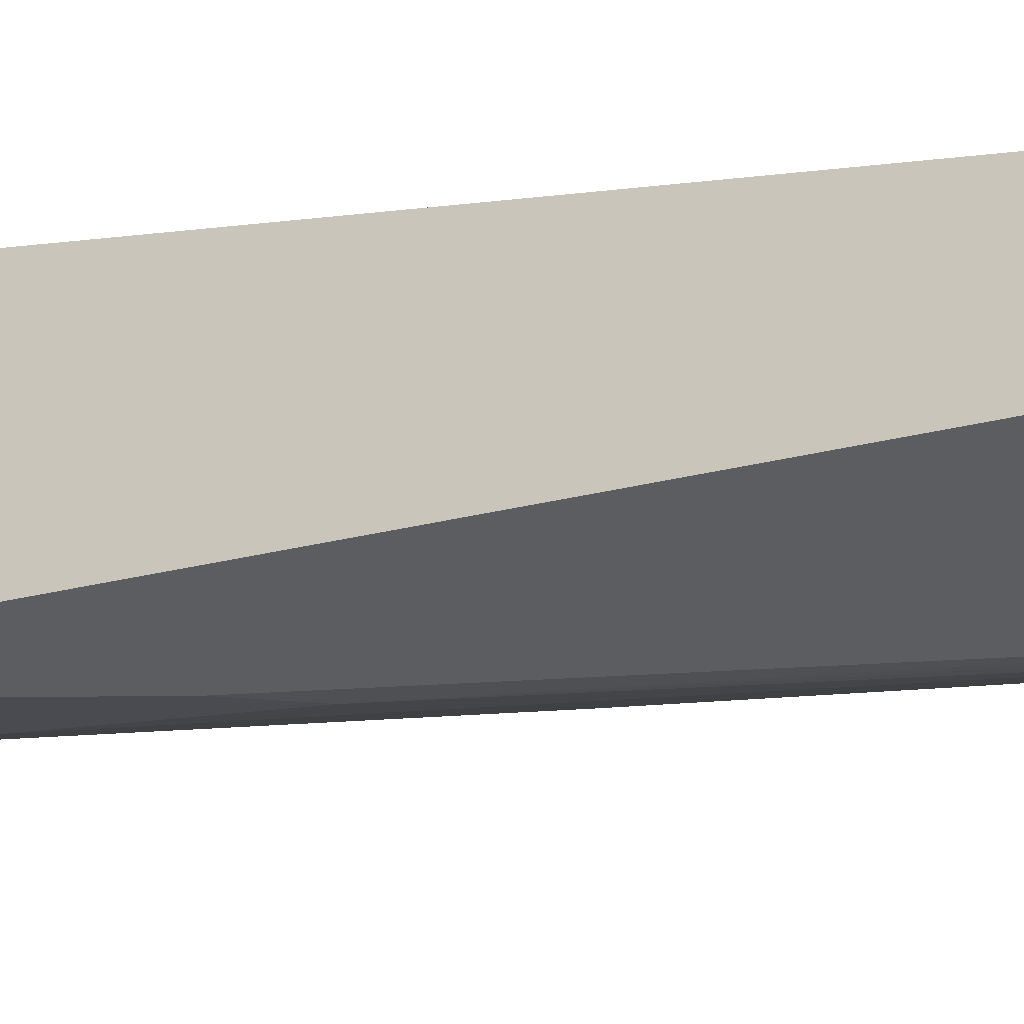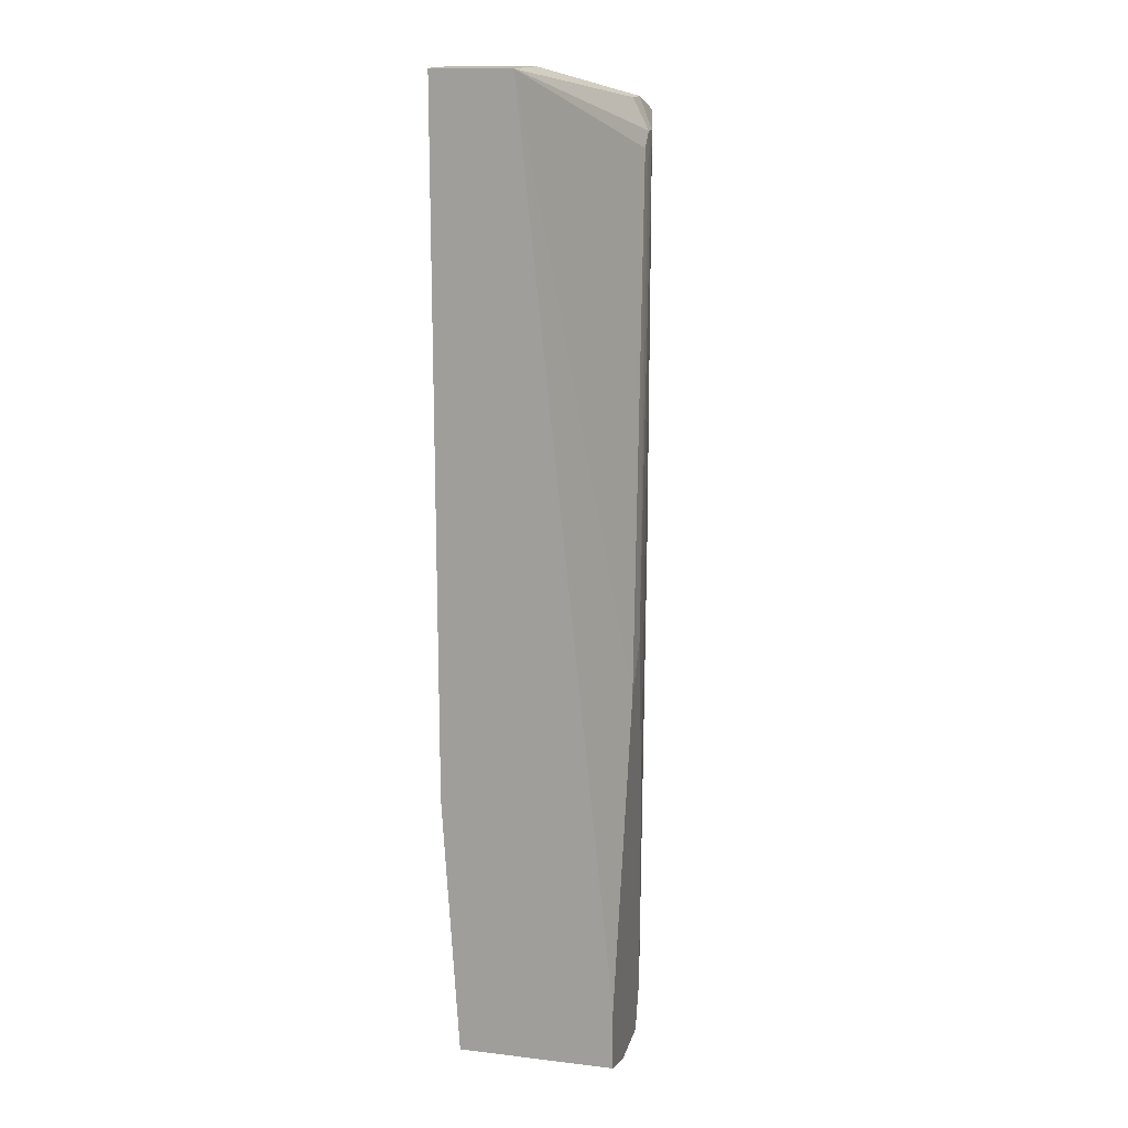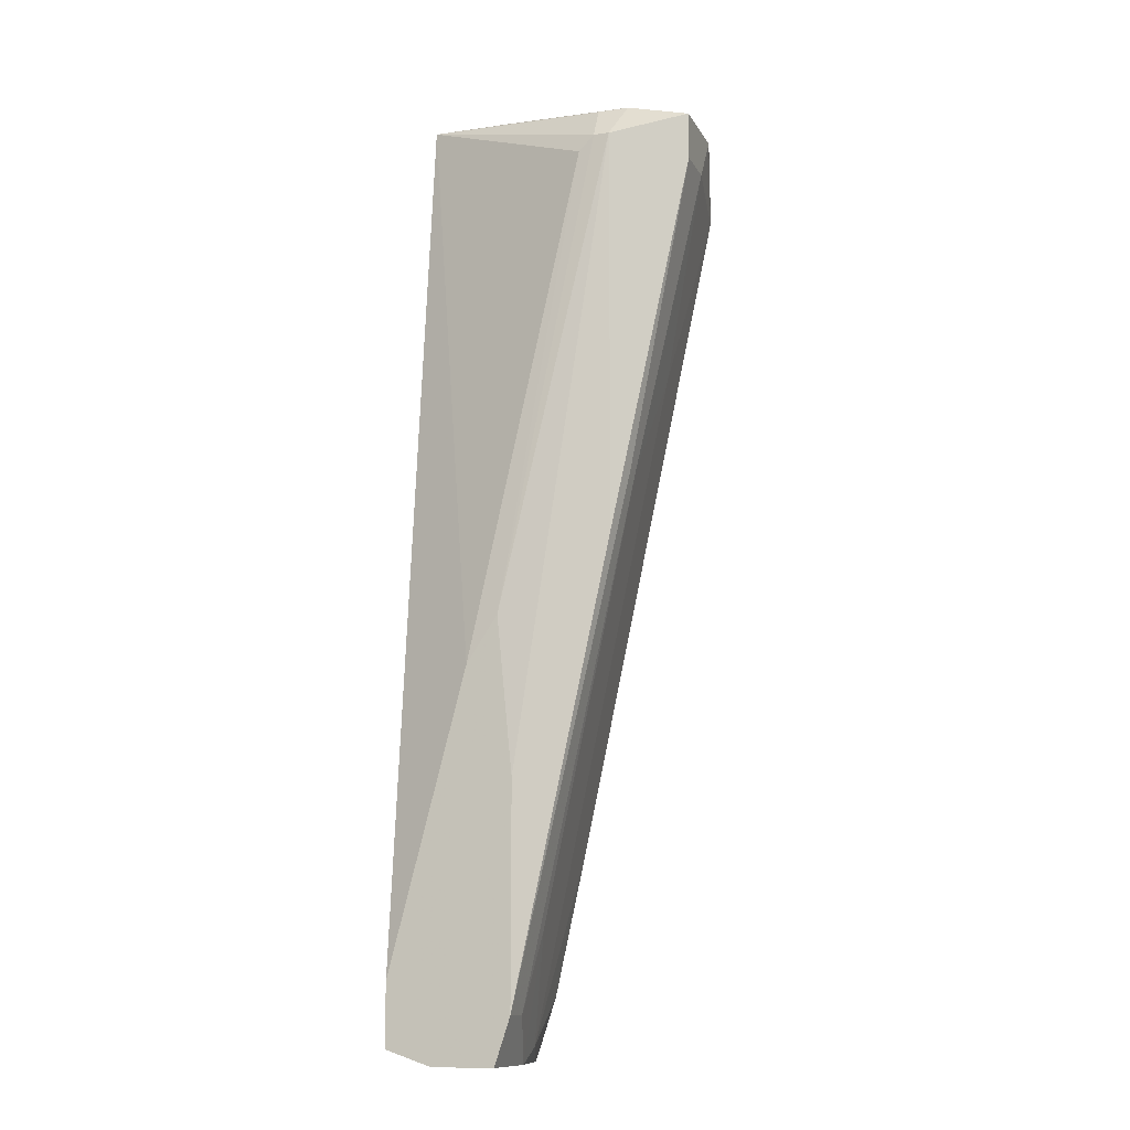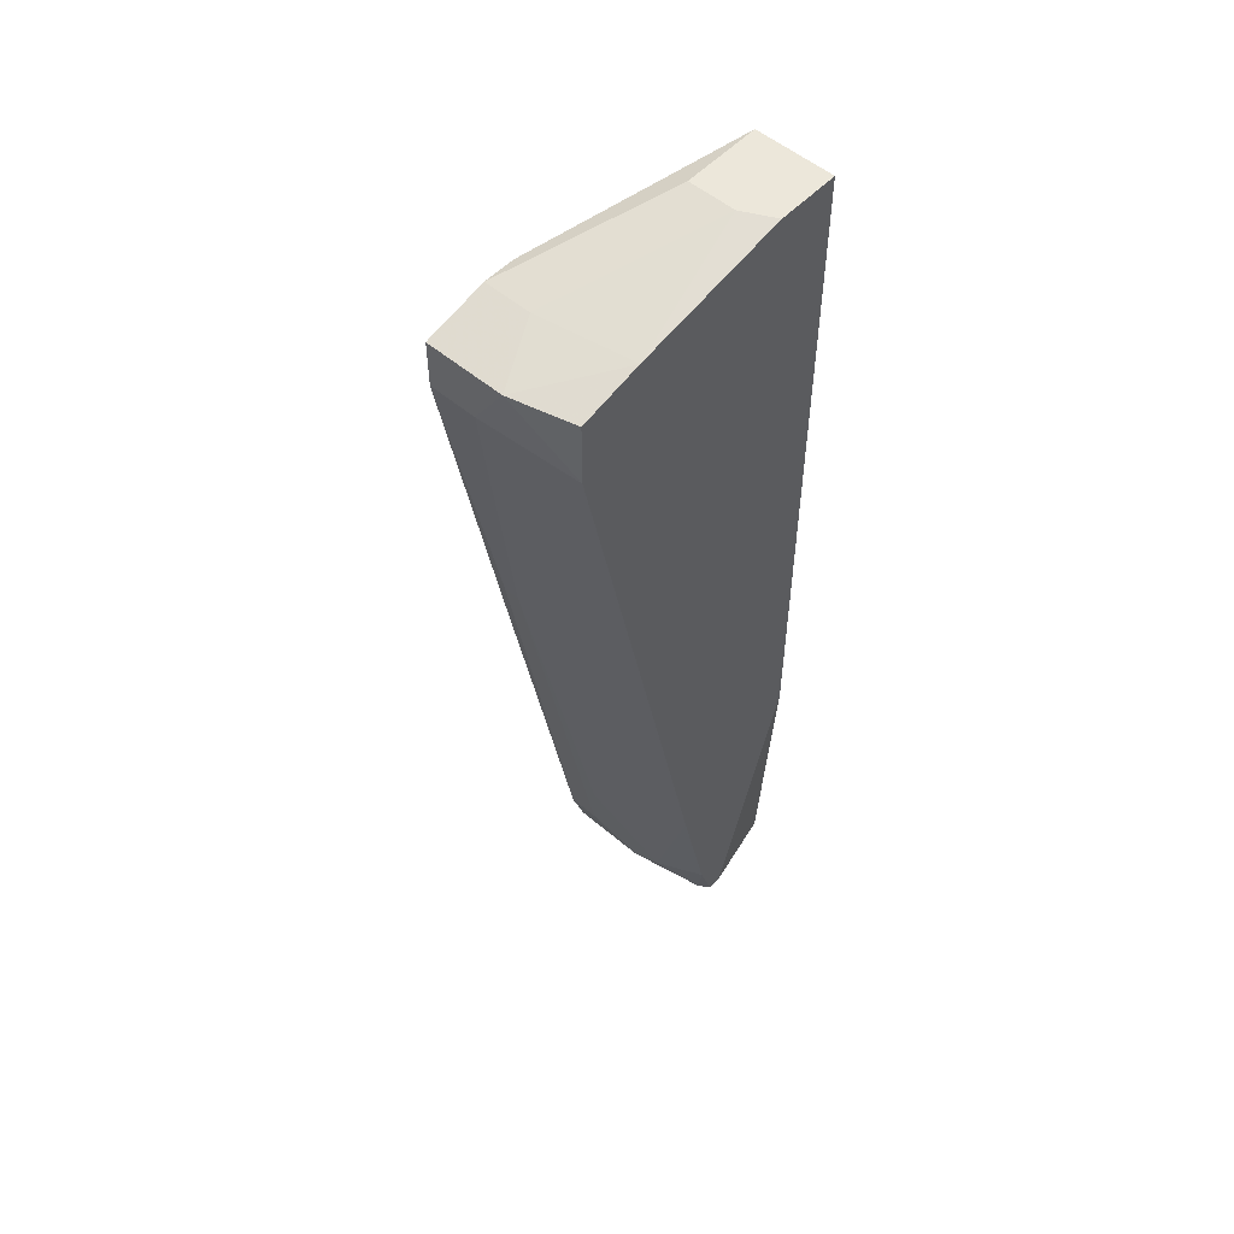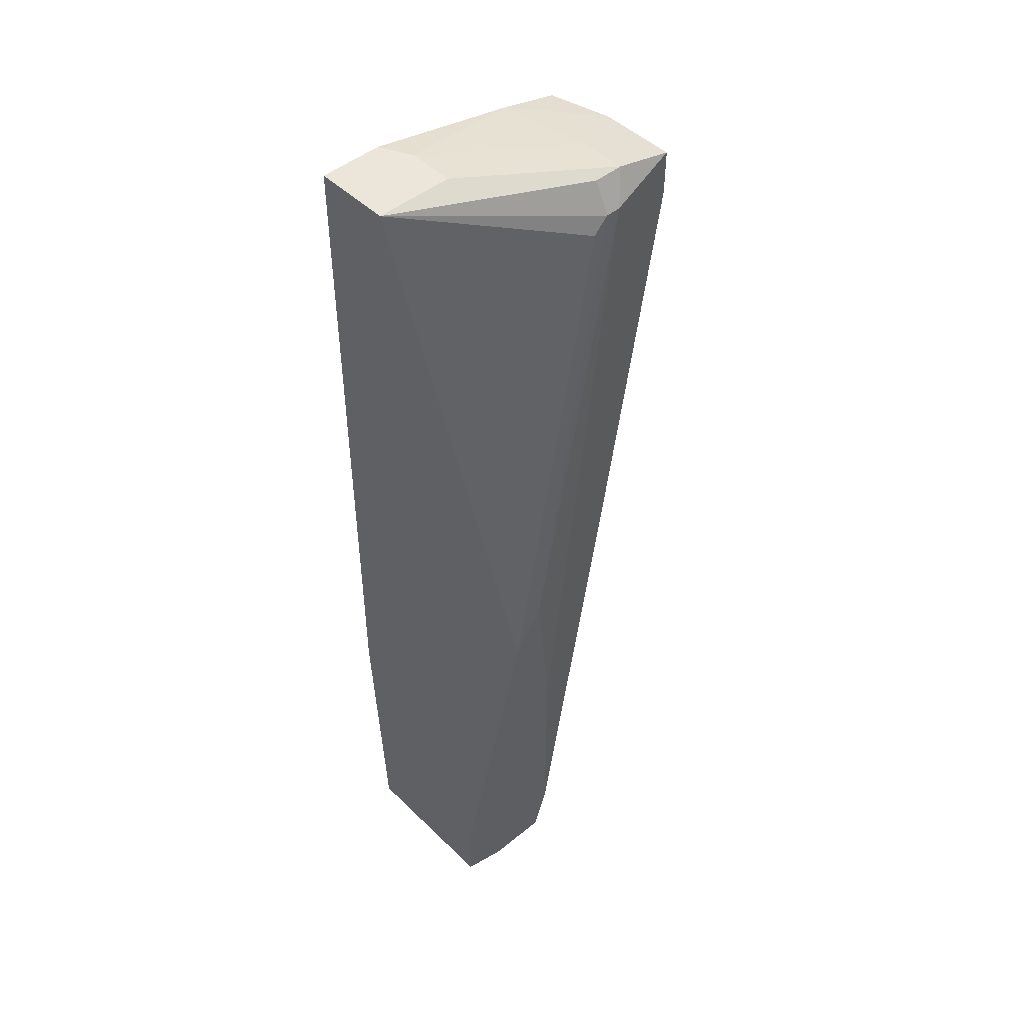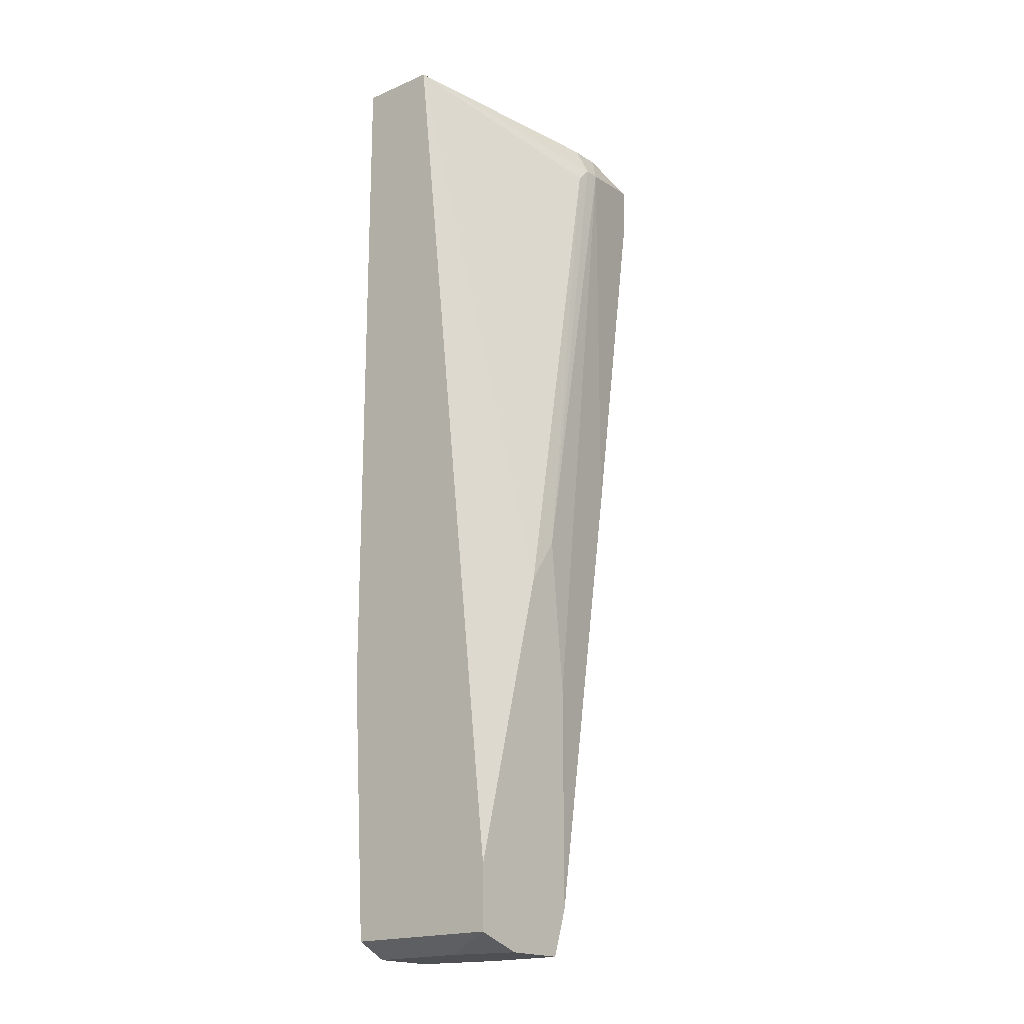
<metadata>
{"format":"obj","ext":"obj","renderer":"f3d","projection":"perspective","resolution":1024,"background":"white","views":[{"elev":-14.4,"azim":-73.1,"up":"+Y"},{"elev":15.5,"azim":-76.1,"up":"+Z"},{"elev":-11.8,"azim":19.0,"up":"+Z"},{"elev":53.5,"azim":132.1,"up":"+Z"},{"elev":47.6,"azim":-42.7,"up":"+Z"},{"elev":-18.7,"azim":-50.8,"up":"+Z"}]}
</metadata>
<code>
v 0.01561 -0.00503 -0.03693
v 0.01561 -0.01722 -0.04455
v 0.02017 -0.02026 0.03008
v 0.02322 -0.00503 0.03464
v 0.02322 -0.02026 -0.008012
v 0.02322 -0.02026 0.0316
v 0.01256 -0.00503 -0.05065
v 0.01256 -0.01417 -0.05676
v 0.01256 -0.02179 -0.01562
v 0.01256 -0.02179 -0.05676
v 0.01256 -0.01113 -0.05523
v 0.03084 -0.01874 0.03312
v 0.03084 -0.01874 0.02856
v 0.03084 -0.01417 0.02856
v 0.03084 -0.01113 0.03312
v 0.009514 -0.00503 -0.05523
v 0.009514 -0.008078 0.0377
v 0.009514 -0.02179 -0.02018
v 0.009514 -0.01265 0.0377
v 0.01408 -0.01874 -0.05218
v 0.01408 -0.02179 -0.05218
v 0.01408 -0.02179 -0.03085
v 0.006468 -0.02179 -0.05676
v 0.02474 -0.01874 0.03464
v 0.02474 -0.01874 -0.001928
v 0.02474 -0.01417 0.03464
v 0.02474 -0.01722 -0.001928
v 0.007989 -0.00503 0.0377
v 0.01104 -0.00503 -0.05523
v 0.01104 -0.006554 -0.05676
v 0.0217 -0.01874 0.03464
v 0.0217 -0.02026 0.0316
v 0.001894 -0.00503 -0.02933
v 0.001894 -0.00503 0.0377
v 0.001894 -0.02179 -0.05523
v 0.001894 -0.02179 -0.04914
v 0.001894 -0.006554 -0.05523
v 0.001894 -0.01265 0.0377
v 0.004943 -0.006554 -0.05676
v 0.004943 -0.01569 -0.05676
v 0.02627 -0.01113 0.008742
v 0.02932 -0.00503 0.03312
v 0.02932 -0.00503 0.02702
f 39 23 40
f 34 37 36
f 34 36 38
f 7 34 42
f 42 15 43
f 7 42 43
f 37 34 33
f 34 7 33
f 36 37 35
f 10 36 35
f 36 10 18
f 38 36 18
f 3 38 18
f 34 38 17
f 10 8 21
f 18 10 21
f 33 7 29
f 15 12 13
f 12 6 13
f 8 10 39
f 35 37 39
f 12 15 24
f 6 12 24
f 43 15 14
f 15 13 14
f 13 27 14
f 3 18 9
f 18 21 9
f 10 35 23
f 39 10 23
f 17 38 19
f 24 17 19
f 38 24 19
f 6 21 5
f 13 6 5
f 21 13 5
f 27 21 20
f 21 8 20
f 42 34 28
f 34 17 28
f 29 7 30
f 8 39 30
f 39 29 30
f 7 11 30
f 11 8 30
f 37 33 16
f 33 29 16
f 39 37 16
f 29 39 16
f 43 14 41
f 14 27 41
f 11 43 41
f 24 38 31
f 6 24 31
f 21 6 22
f 6 9 22
f 9 21 22
f 7 43 1
f 11 7 1
f 43 11 1
f 15 42 4
f 42 28 4
f 28 17 4
f 24 15 26
f 17 24 26
f 15 4 26
f 4 17 26
f 38 3 32
f 3 9 32
f 9 6 32
f 31 38 32
f 6 31 32
f 21 27 25
f 27 13 25
f 13 21 25
f 8 11 2
f 27 20 2
f 20 8 2
f 41 27 2
f 11 41 2
f 35 39 40
f 23 35 40

</code>
